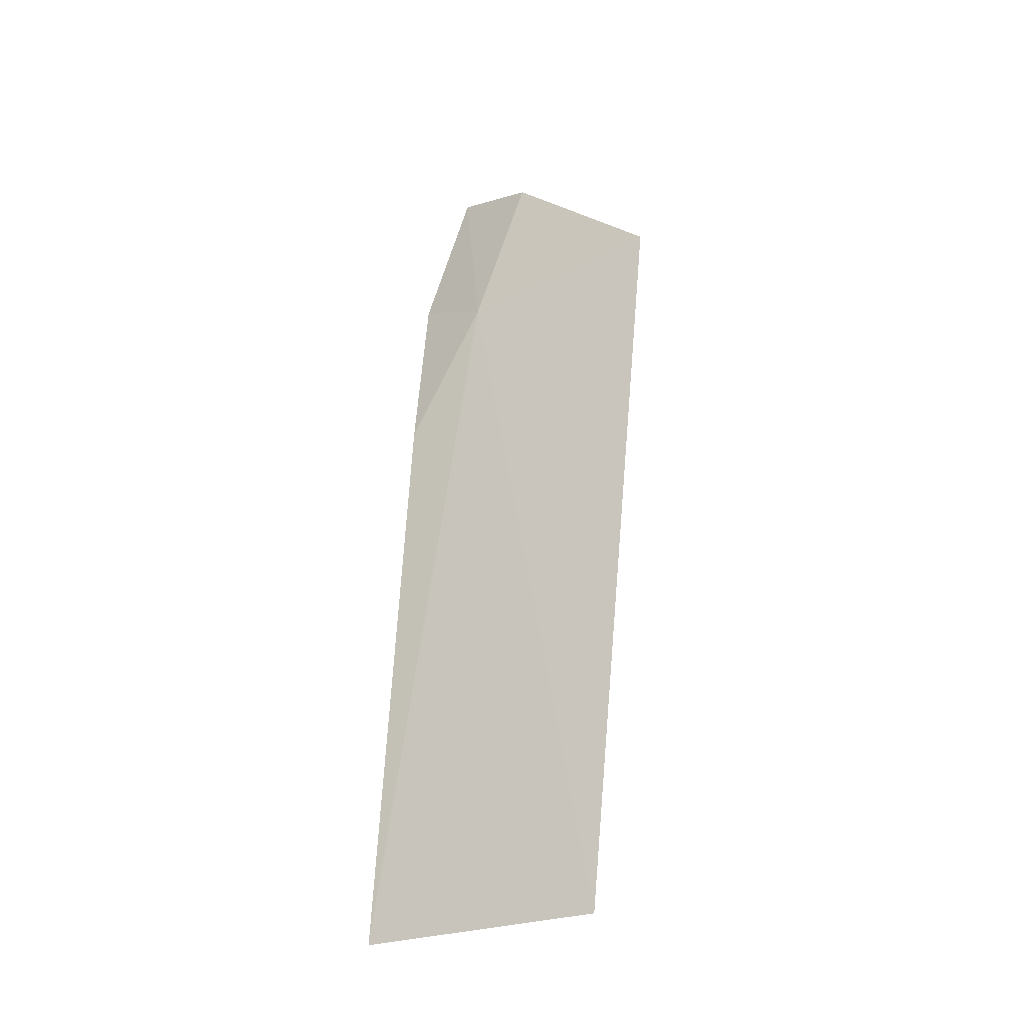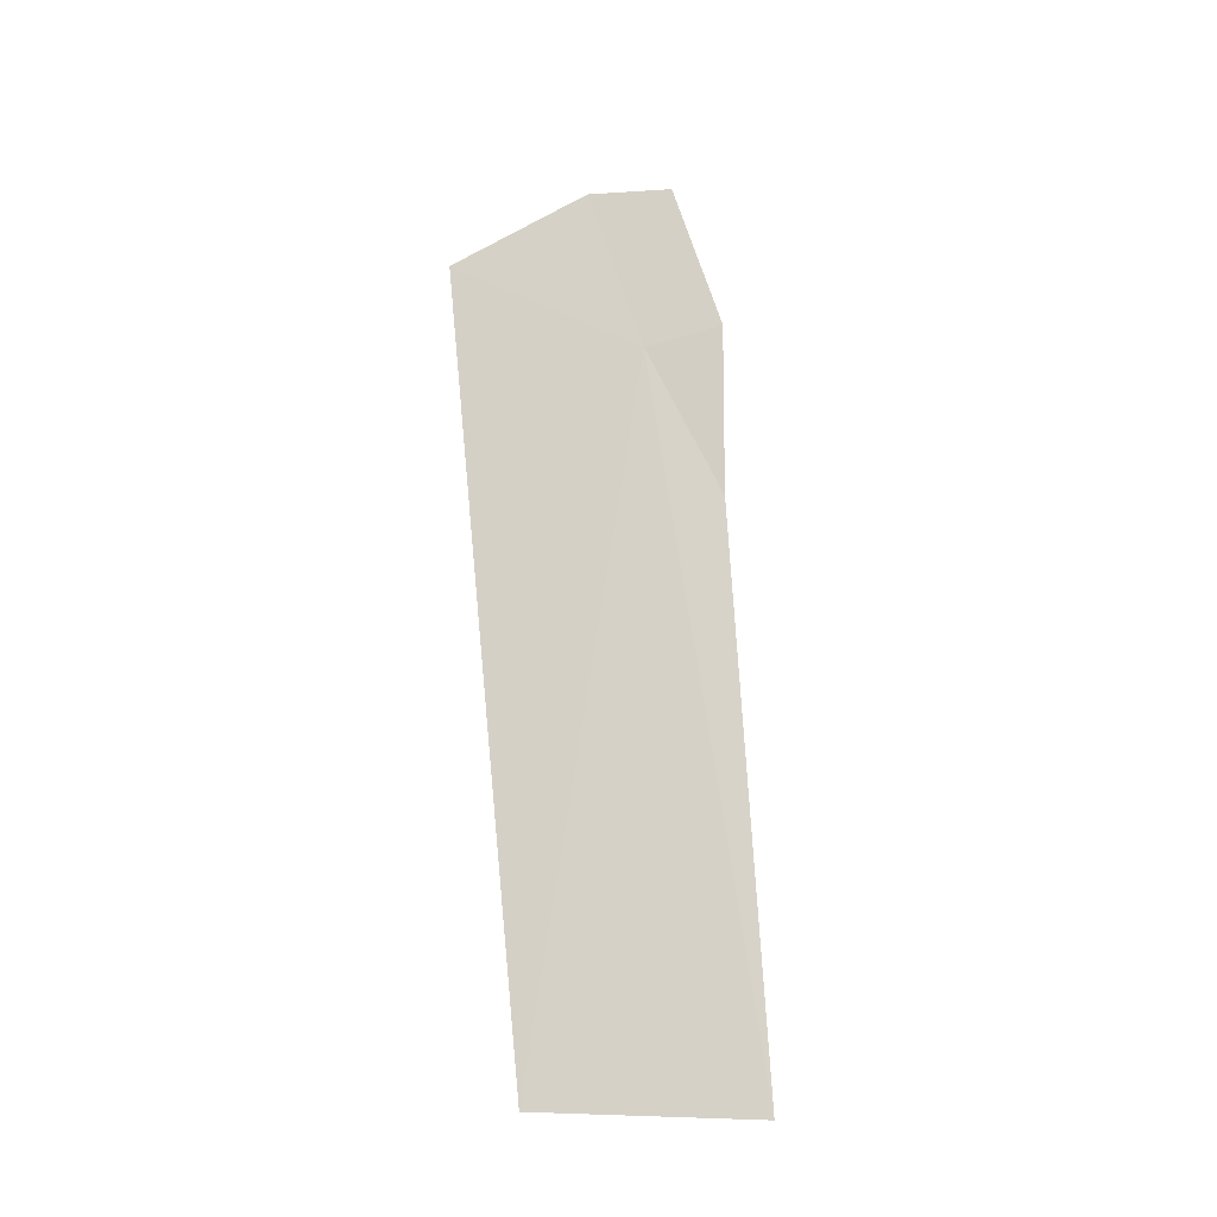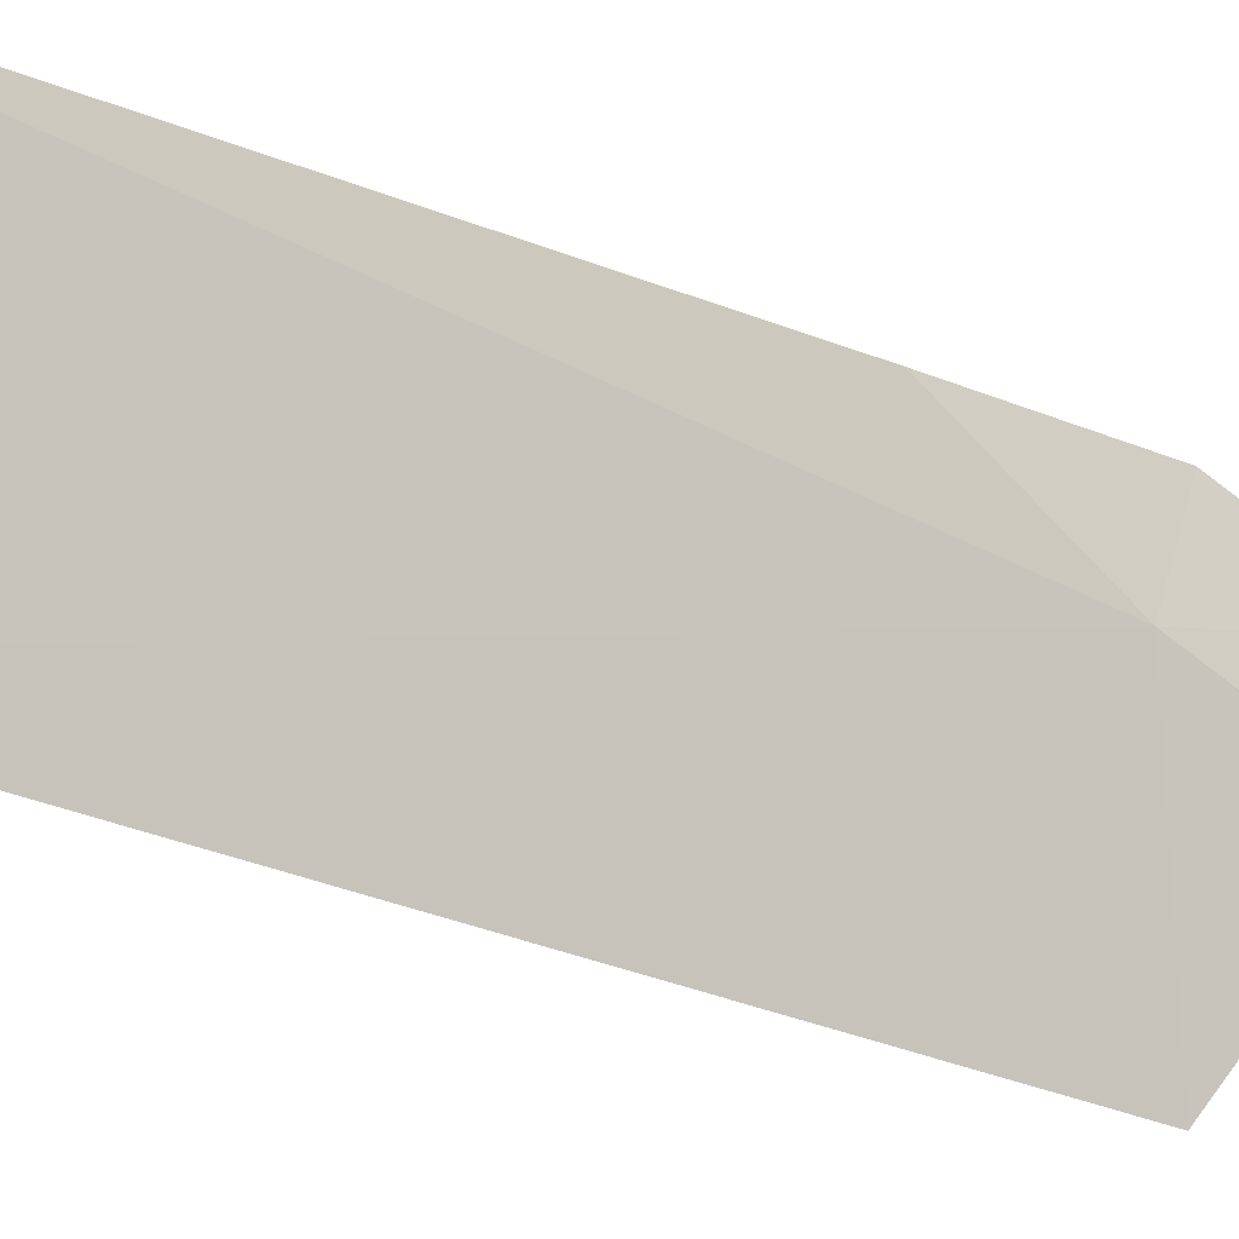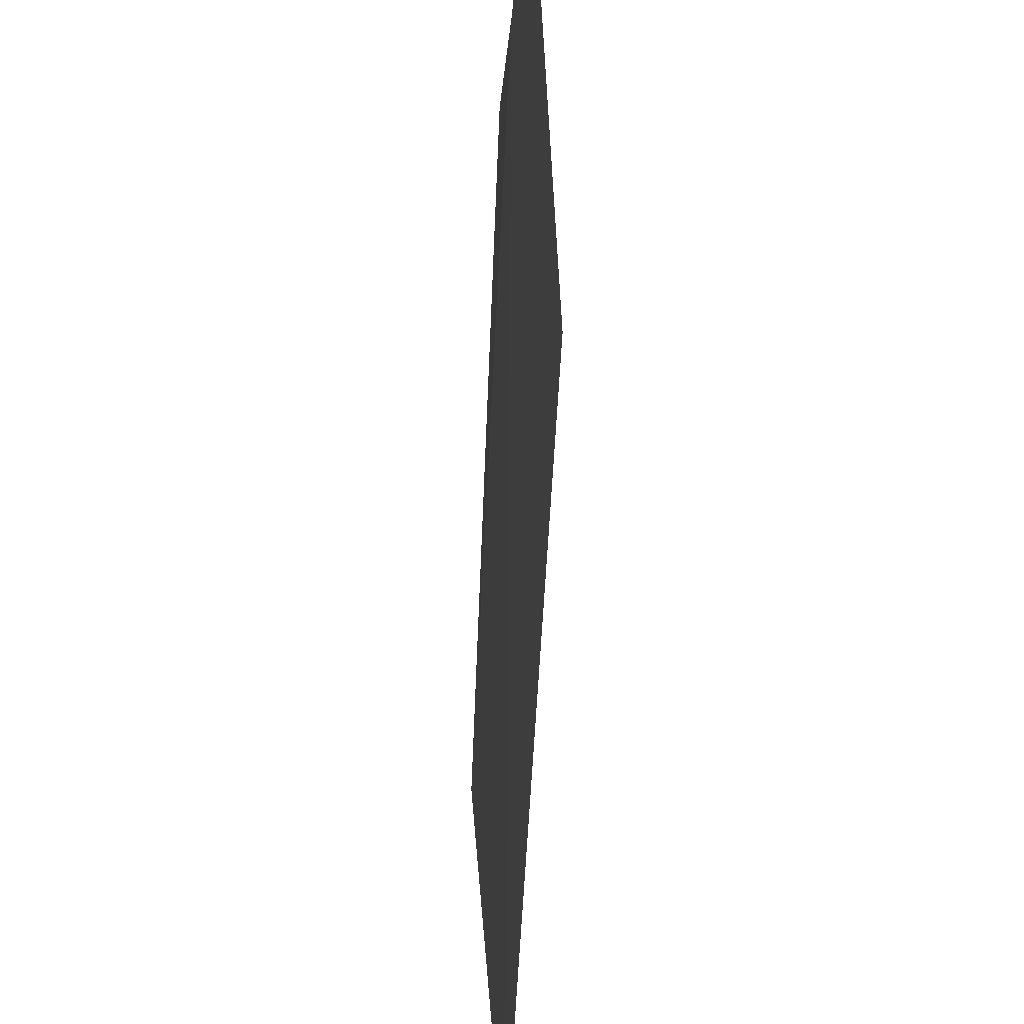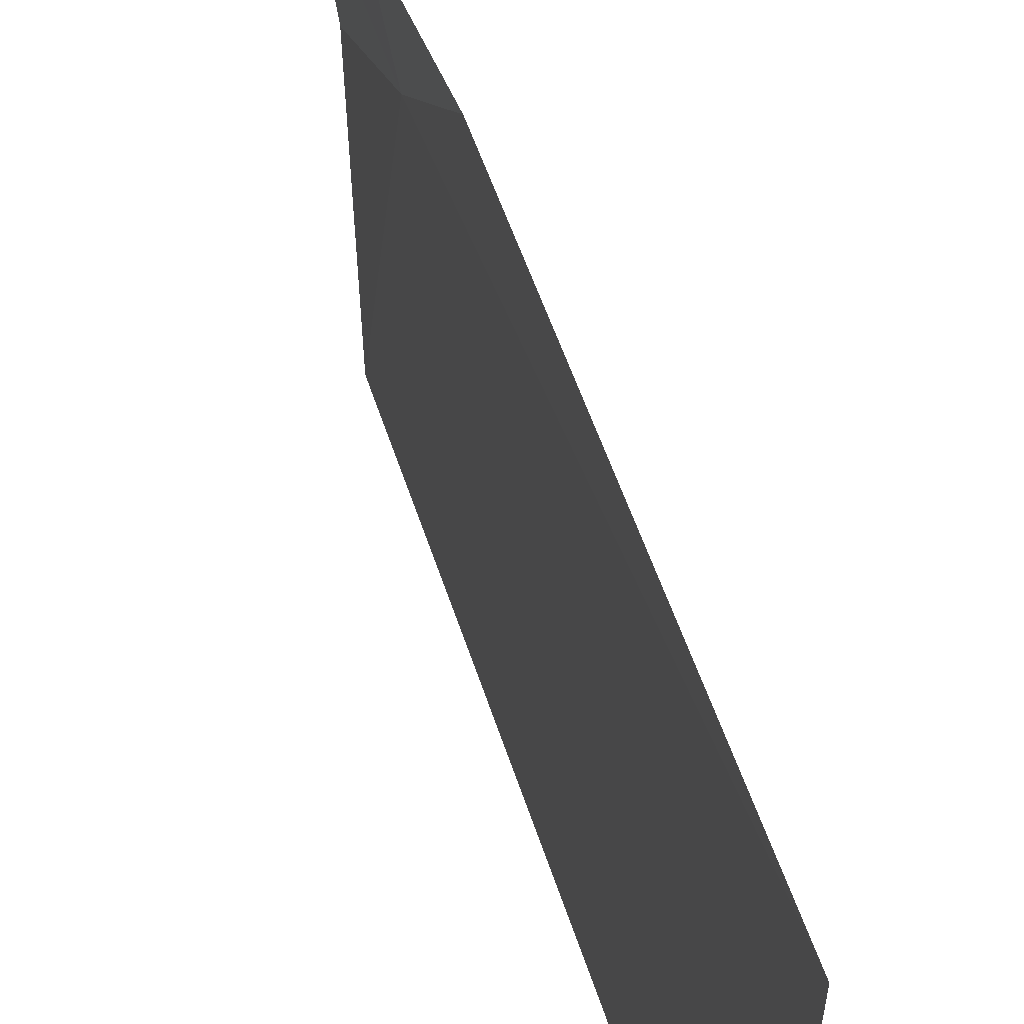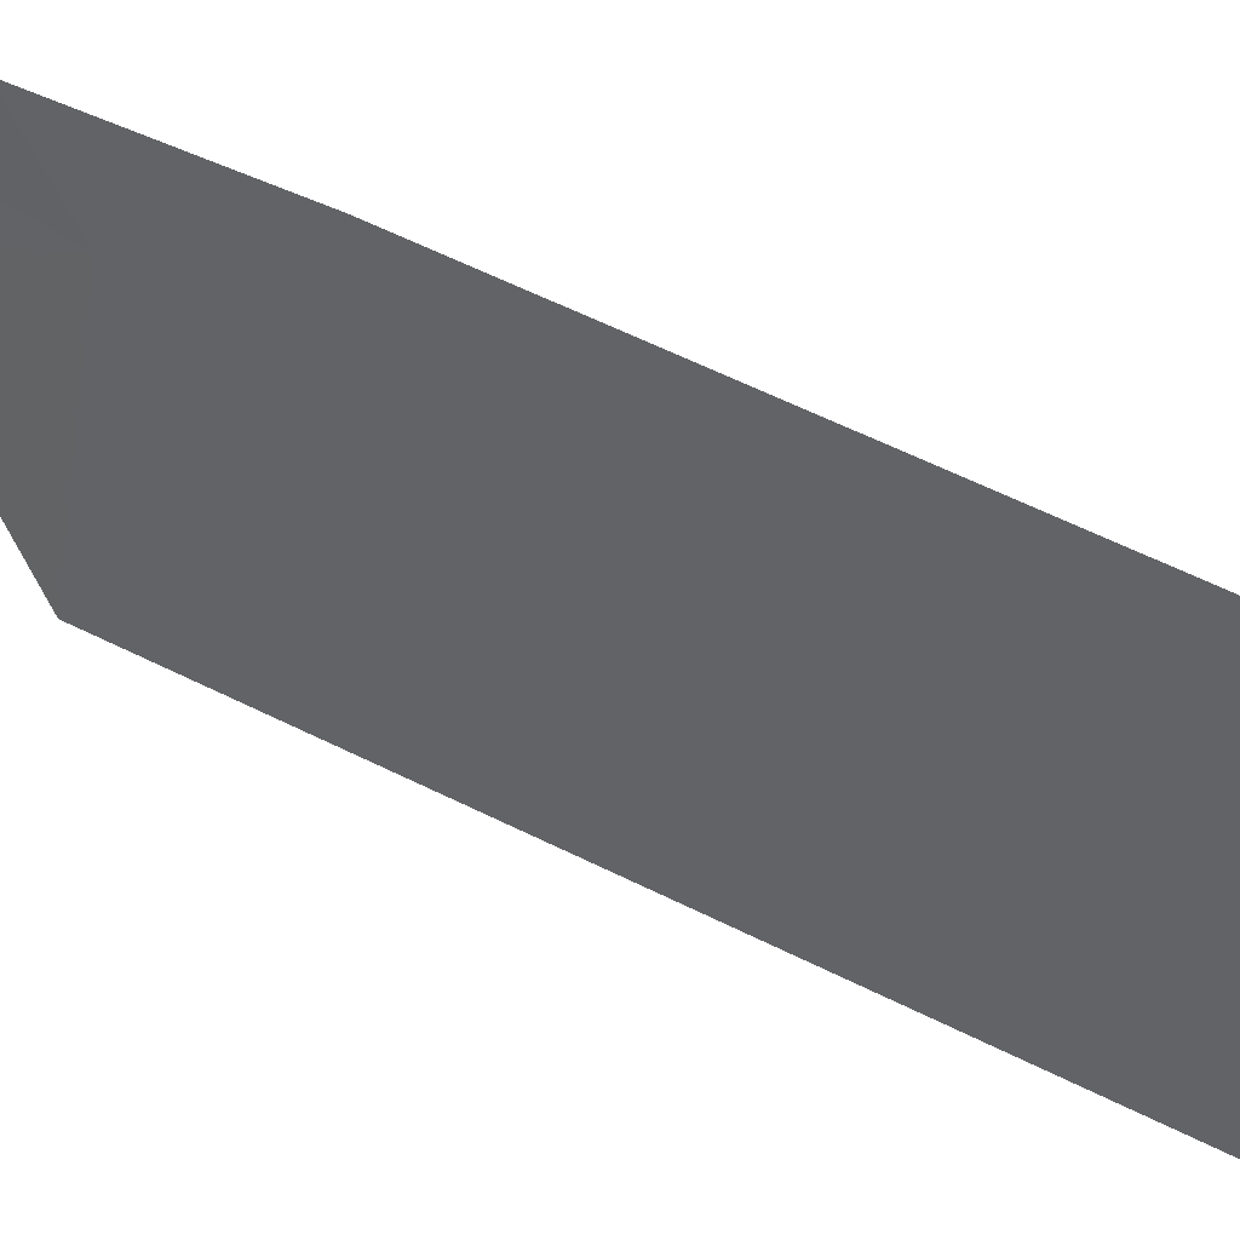
<metadata>
{"format":"obj","ext":"obj","renderer":"f3d","projection":"perspective","resolution":1024,"background":"white","views":[{"elev":-28.8,"azim":-54.6,"up":"+Z"},{"elev":-18.9,"azim":62.8,"up":"+Z"},{"elev":-16.5,"azim":-125.9,"up":"+Y"},{"elev":-40.9,"azim":-1.8,"up":"+Y"},{"elev":43.3,"azim":166.2,"up":"+Y"},{"elev":44.7,"azim":126.5,"up":"+Y"}]}
</metadata>
<code>
v -8.995 -3.032 3.524
v -8.999 -2.59 0.9981
v -9 -2.723 3.045
v -8.929 -3.487 0.9817
v -8.929 -3.775 3.617
v -8.986 -3.252 4.048
v -8.955 -2.744 3.657
v -8.953 -2.94 4.136
f 1 3 2
f 1 2 4
f 1 4 5
f 1 5 6
f 1 8 7
f 1 6 8
f 1 7 3

</code>
